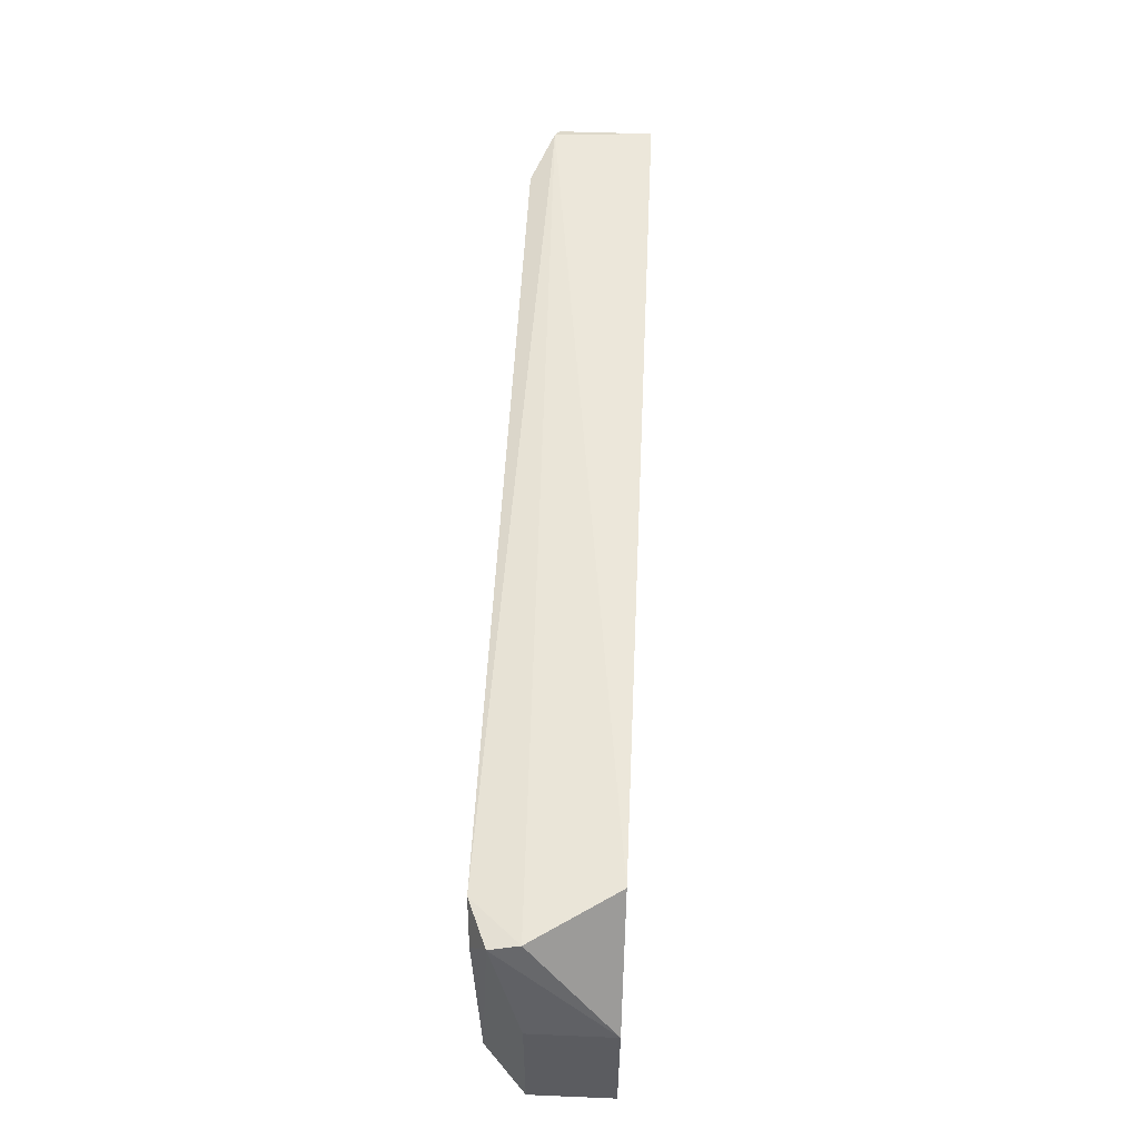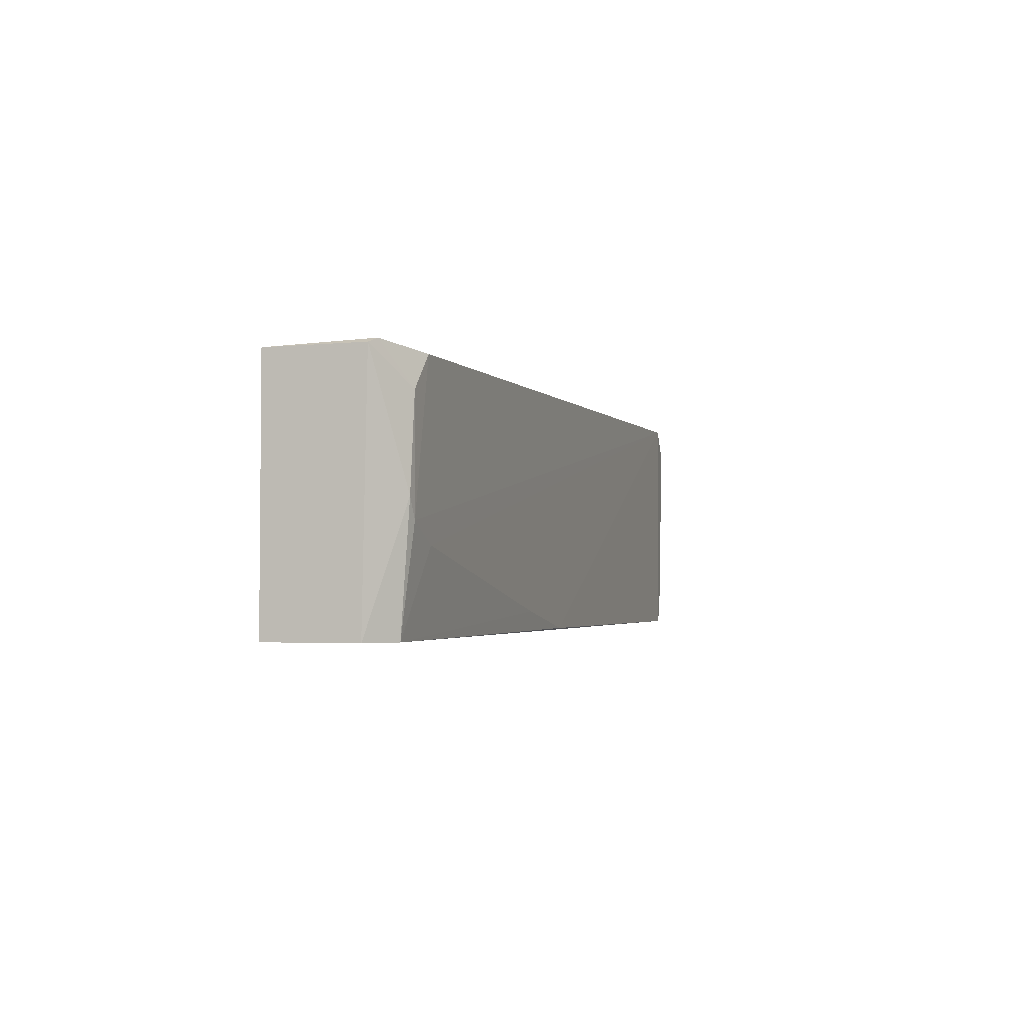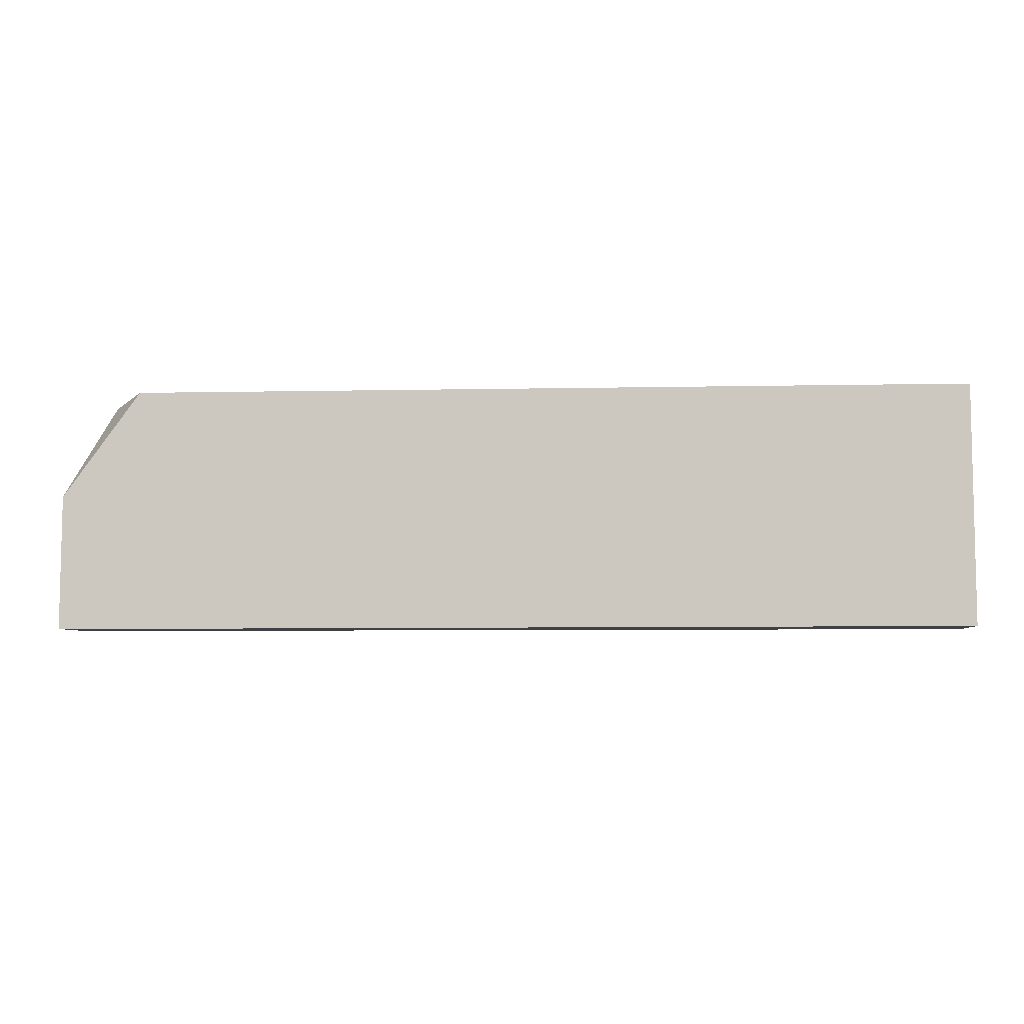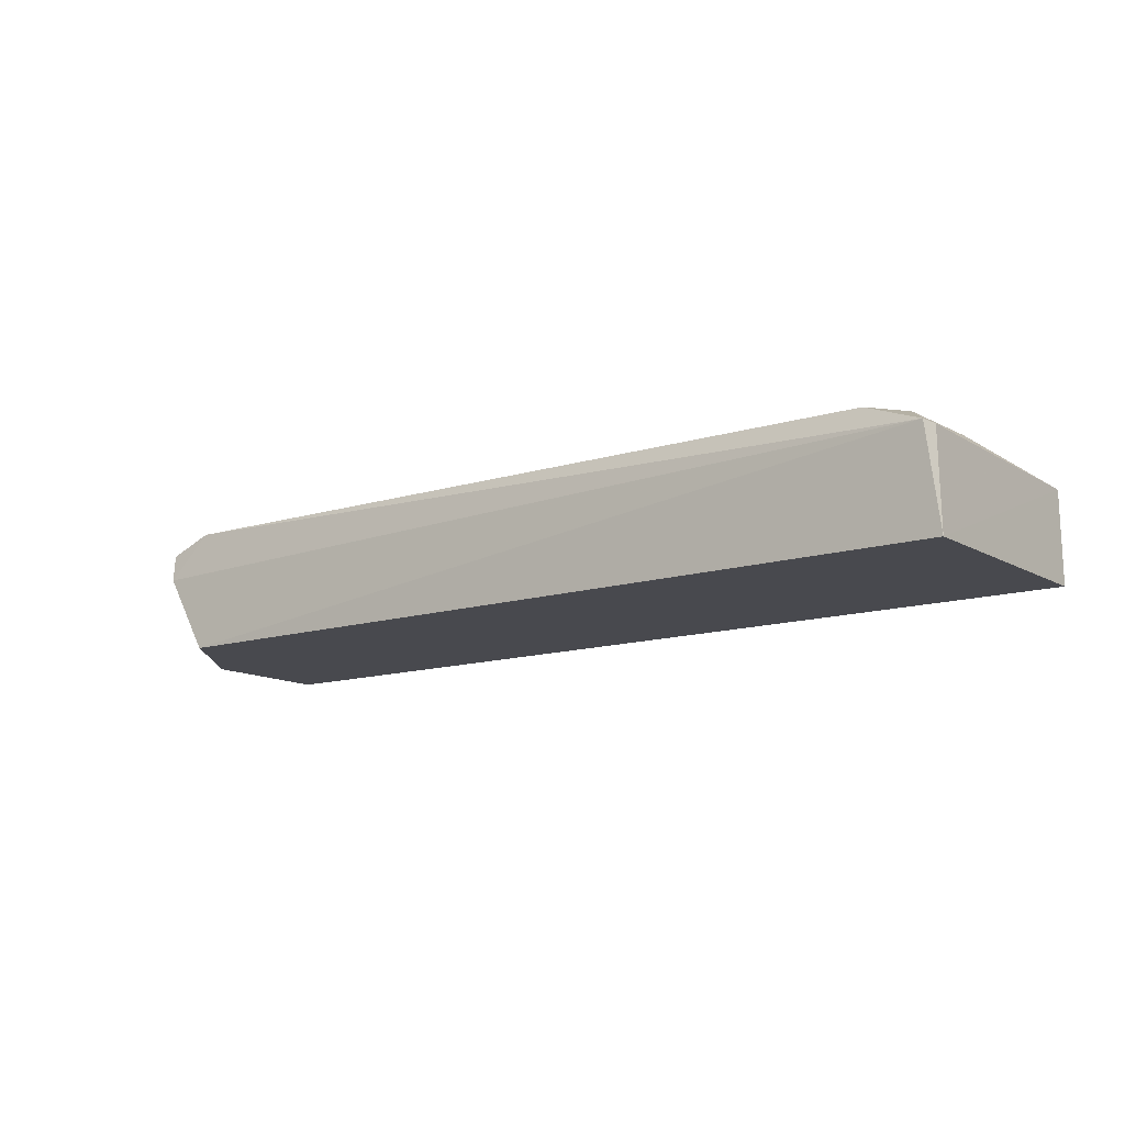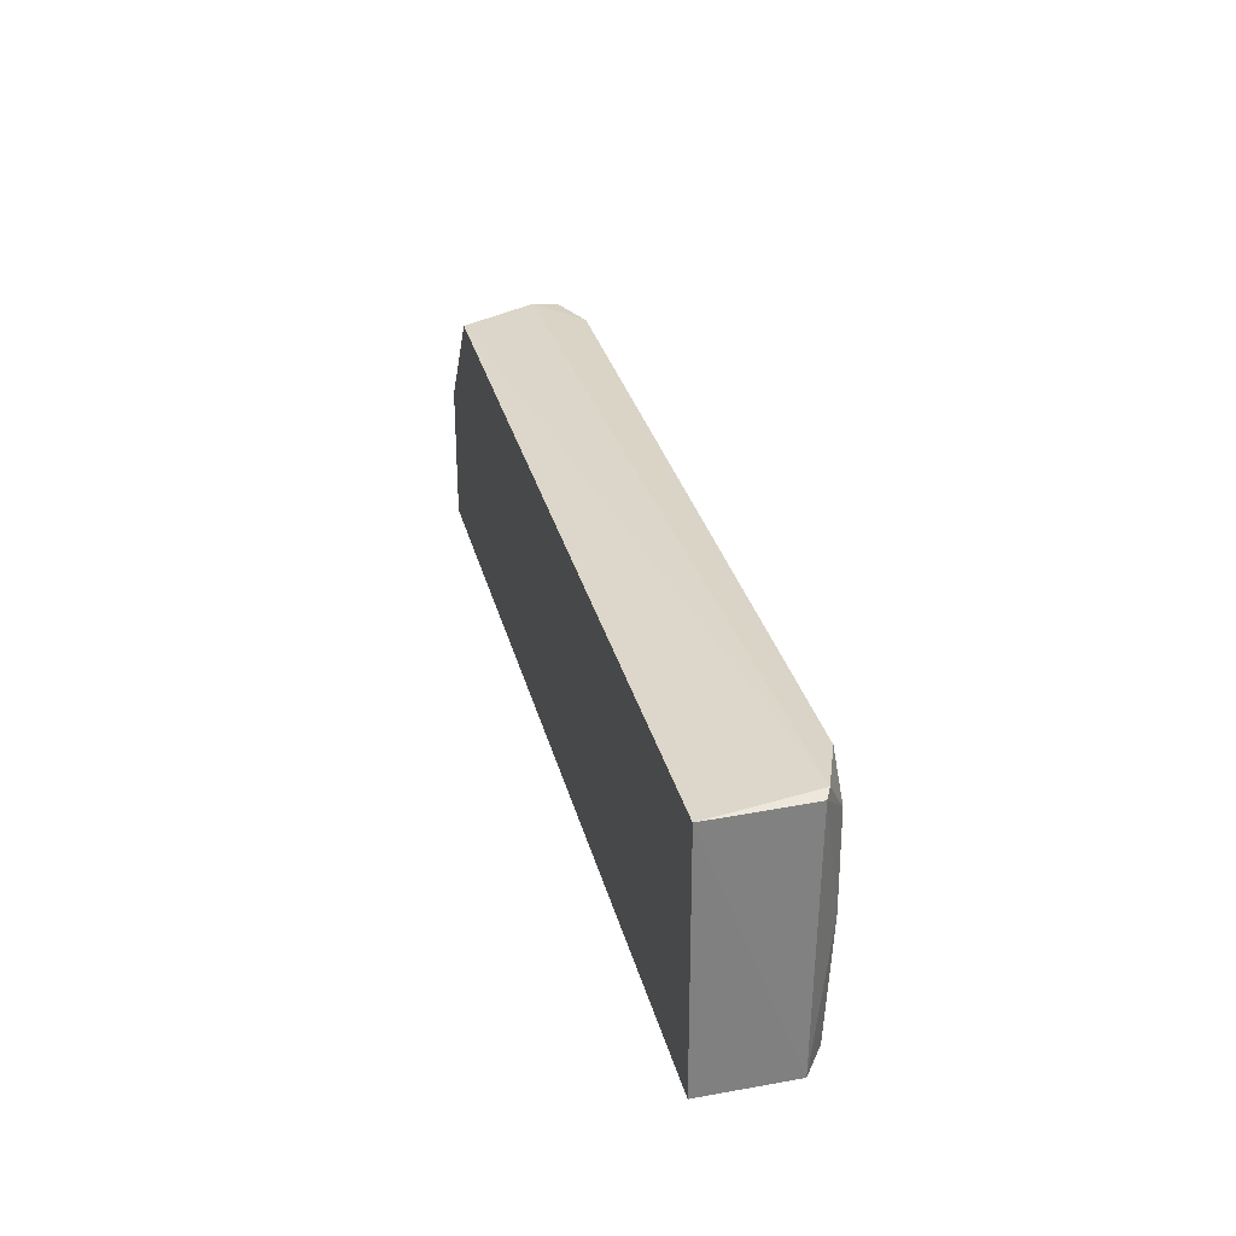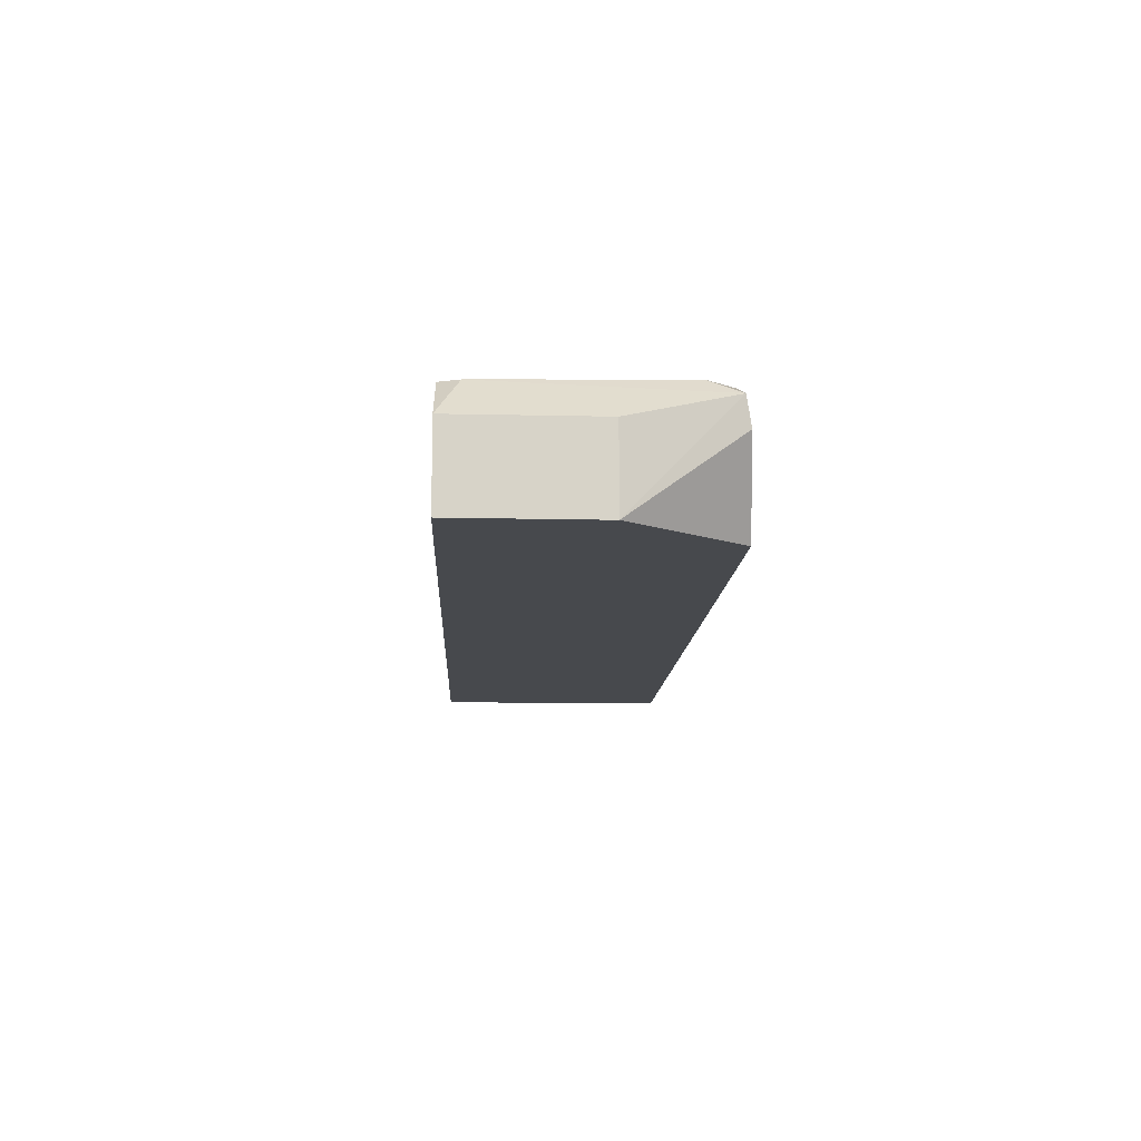
<metadata>
{"format":"obj","ext":"obj","renderer":"f3d","projection":"perspective","resolution":1024,"background":"white","views":[{"elev":55.6,"azim":92.6,"up":"+Y"},{"elev":-2.3,"azim":-71.8,"up":"+Y"},{"elev":-5.3,"azim":-173.8,"up":"+Y"},{"elev":-12.7,"azim":-143.2,"up":"+Z"},{"elev":30.4,"azim":-103.7,"up":"+Y"},{"elev":-12.2,"azim":87.4,"up":"+Z"}]}
</metadata>
<code>
v 0.03555 0.02247 0.1176
v 0.04224 0.001095 0.1134
v 0.03482 0.02336 0.1063
v -0.04195 0.02288 0.1063
v -0.03918 0.00112 0.1162
v 0.04223 0.001105 0.1063
v -0.04097 0.02335 0.1151
v 0.03821 0.00118 0.1169
v -0.04211 0.001128 0.1063
v 0.03963 0.02254 0.116
v 0.03938 0.02296 0.1135
v -0.03578 0.0227 0.1171
v -0.042 0.001115 0.1143
v 0.04212 0.01356 0.1134
v 0.03892 0.002935 0.1169
v 0.04212 0.01356 0.1063
v -0.0384 0.01978 0.117
v -0.04179 0.02296 0.1147
v 0.0349 0.001093 0.1063
v 0.03831 0.01985 0.1174
v -0.03474 0.008301 0.1169
v -0.03896 0.01188 0.1169
v -0.0008054 0.001293 0.1169
v -0.03816 0.01009 0.117
v -0.009735 0.002971 0.1169
f 7 3 4
f 8 5 2
f 11 7 1
f 11 3 7
f 11 1 10
f 12 1 7
f 13 4 9
f 13 2 5
f 15 8 2
f 15 14 10
f 15 2 14
f 16 3 11
f 16 11 10
f 16 10 14
f 16 14 2
f 16 2 6
f 17 12 7
f 18 7 4
f 18 4 13
f 18 17 7
f 19 13 9
f 19 6 2
f 19 2 13
f 19 9 4
f 19 4 3
f 19 16 6
f 19 3 16
f 20 15 10
f 20 10 1
f 20 1 8
f 20 8 15
f 22 13 5
f 22 18 13
f 22 17 18
f 23 5 8
f 23 8 1
f 24 21 1
f 24 1 12
f 24 12 17
f 24 17 22
f 24 22 5
f 24 5 21
f 25 21 5
f 25 5 23
f 25 23 1
f 25 1 21

</code>
